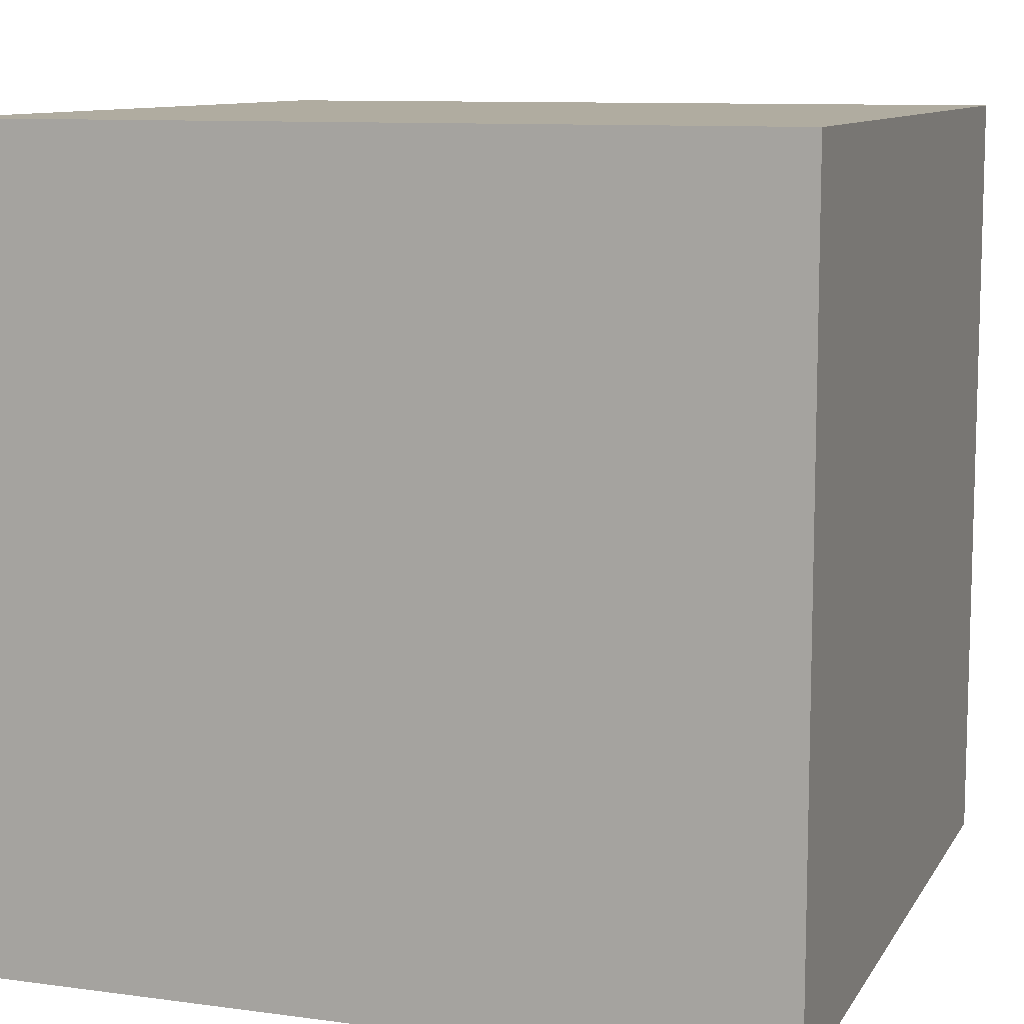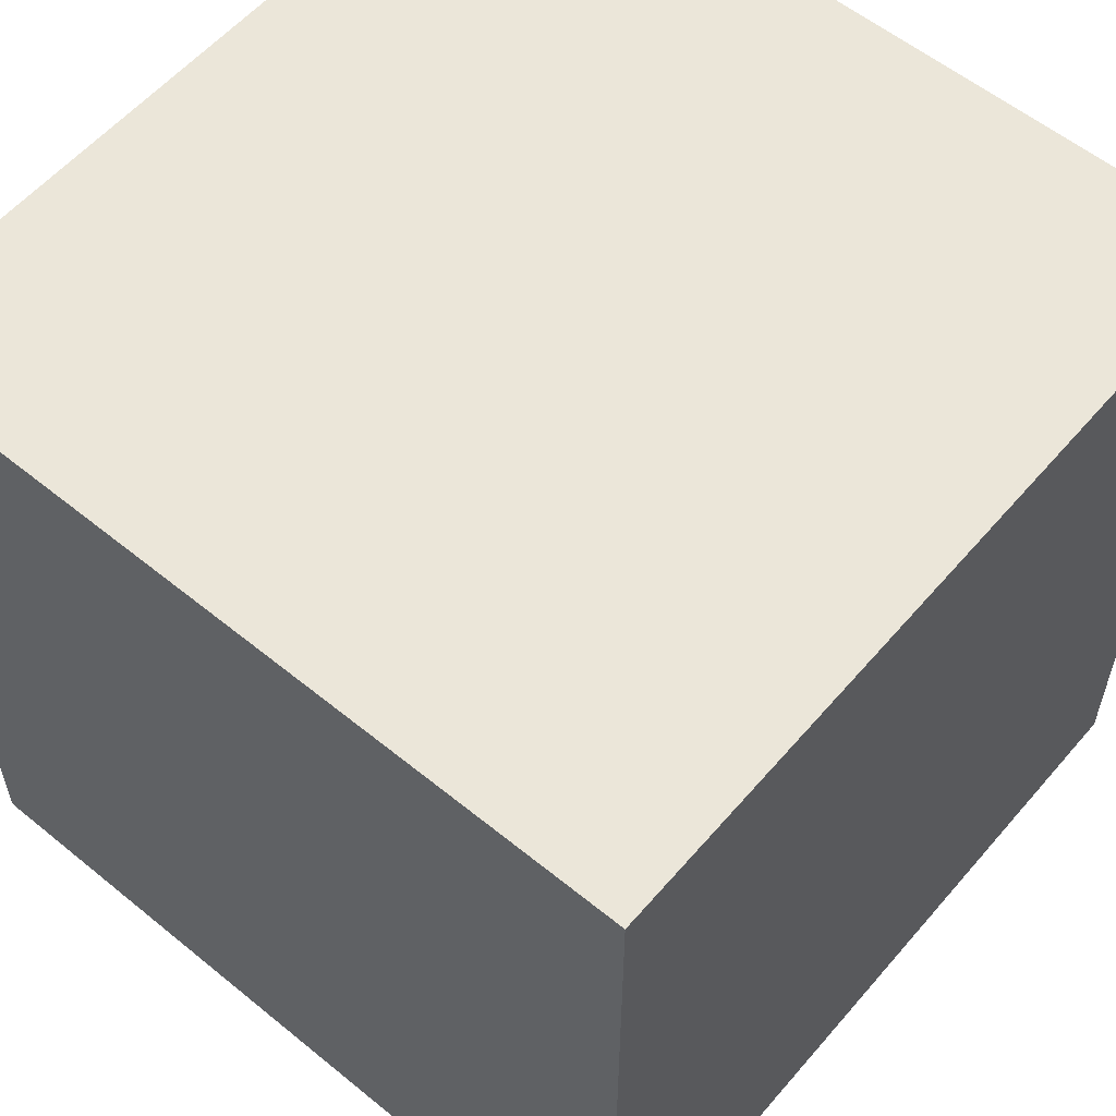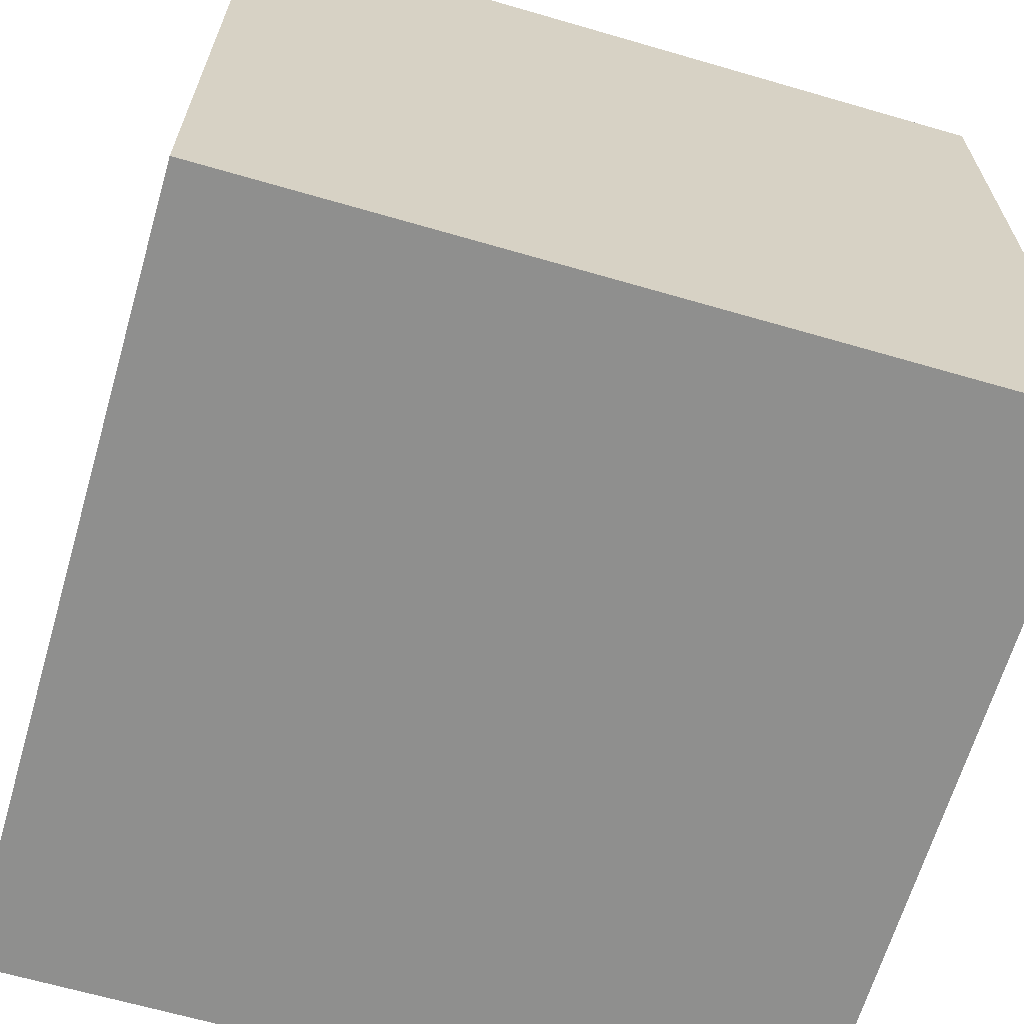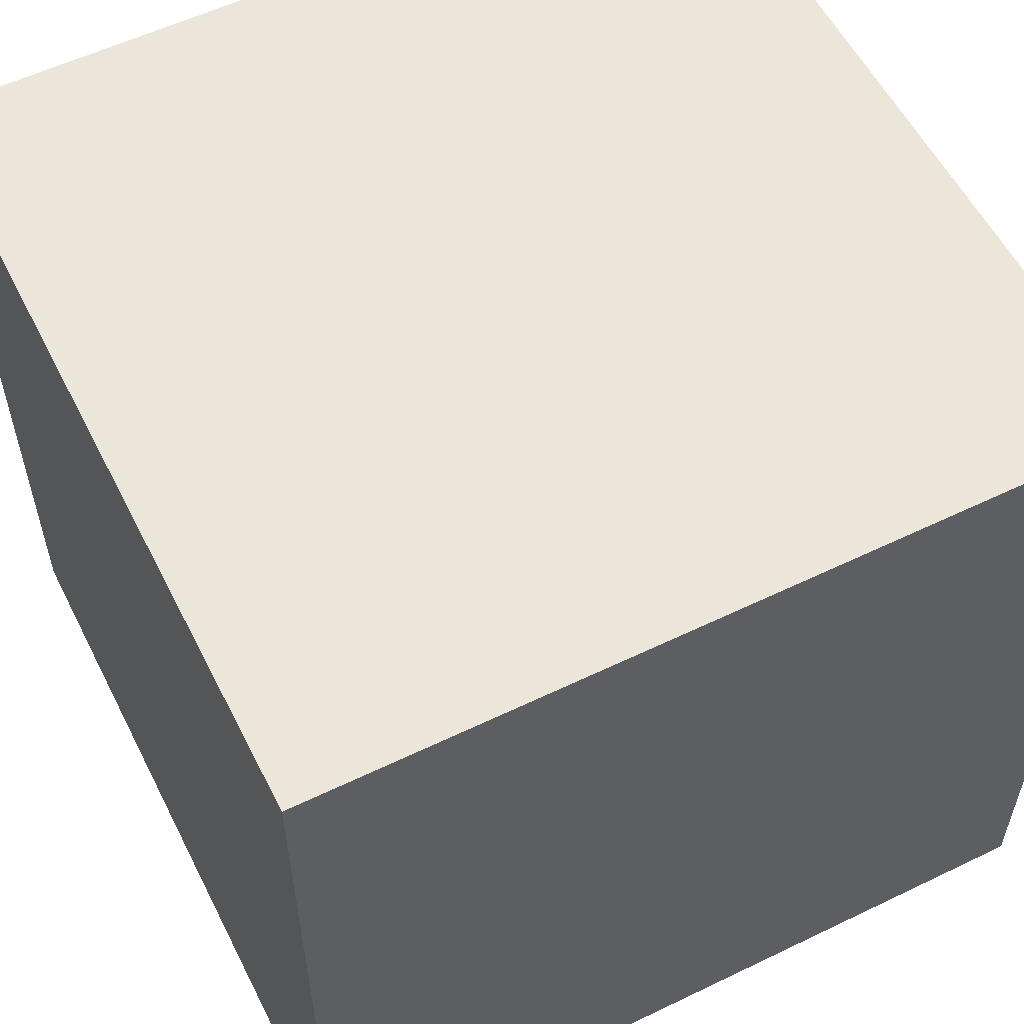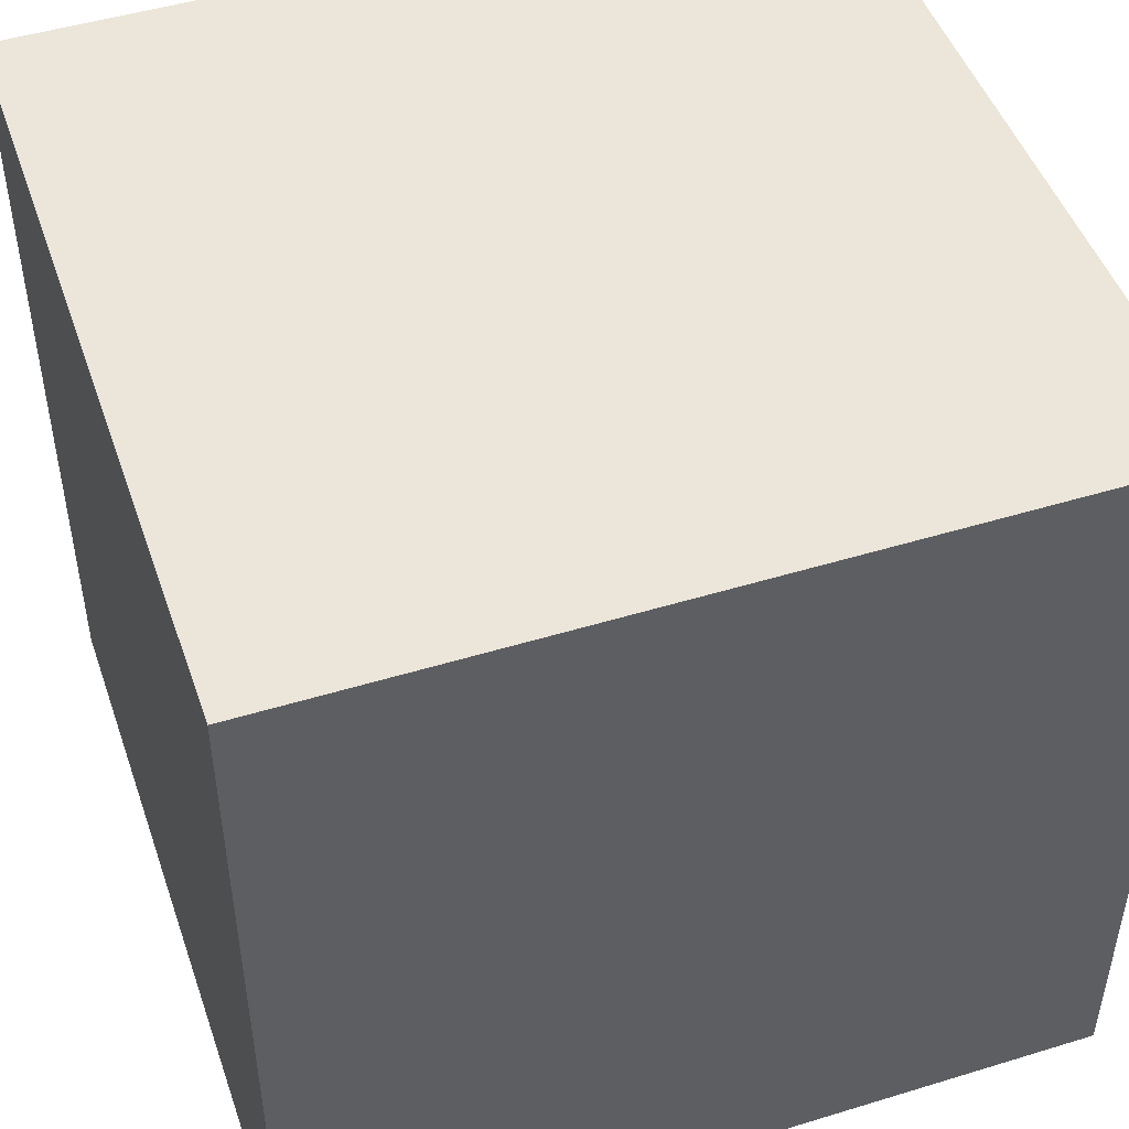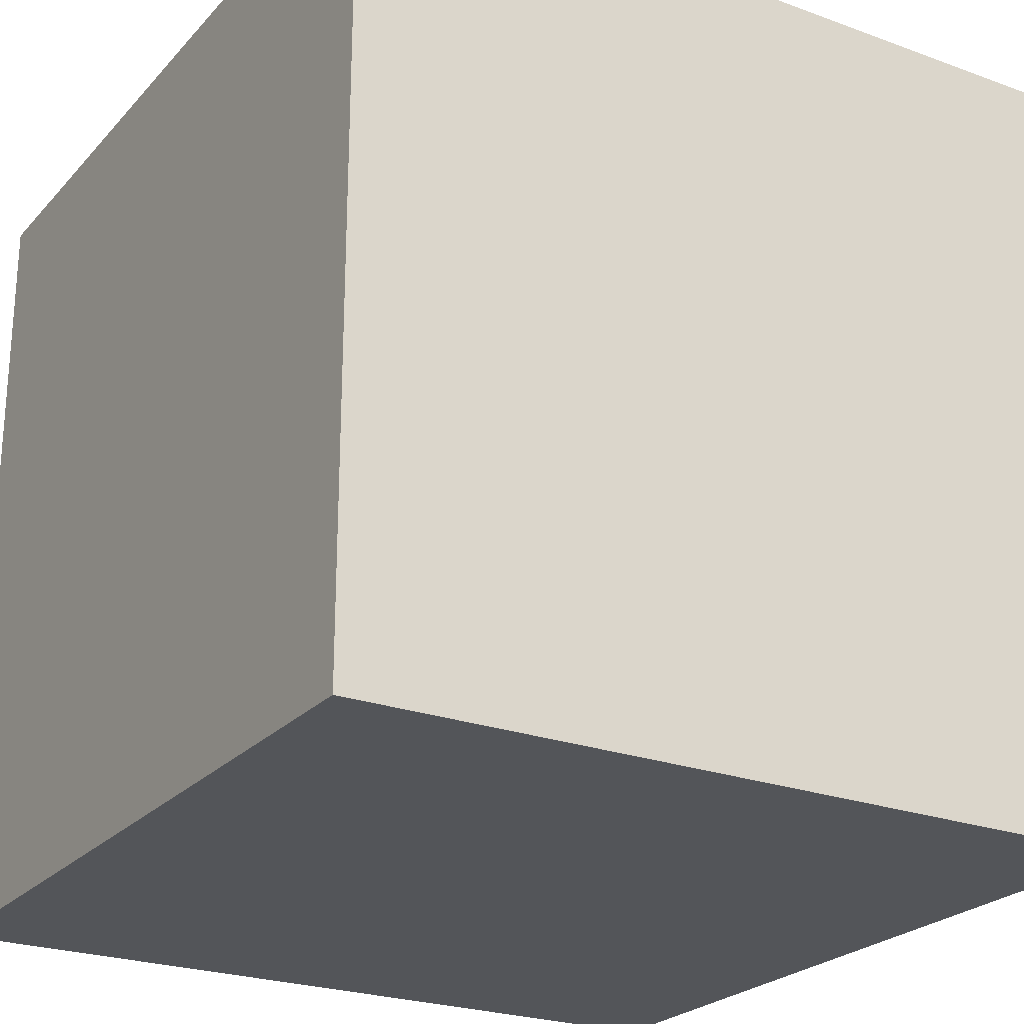
<metadata>
{"format":"obj","ext":"obj","renderer":"f3d","projection":"perspective","resolution":1024,"background":"white","views":[{"elev":10.0,"azim":-160.8,"up":"+Z"},{"elev":57.6,"azim":130.2,"up":"+Y"},{"elev":-65.2,"azim":-16.3,"up":"+Y"},{"elev":56.9,"azim":-26.7,"up":"+Y"},{"elev":48.2,"azim":-18.9,"up":"+Z"},{"elev":-24.3,"azim":-31.1,"up":"+Z"}]}
</metadata>
<code>
v 0 0 1
v 0 0 0
v 1 0 0
v 1 0 1
v 0 1 0
v 0 1 1
v 1 1 1
v 1 1 0
f 1 2 3 4
f 5 6 7 8
f 8 3 2 5
f 6 1 4 7
f 5 2 1 6
f 7 4 3 8

</code>
